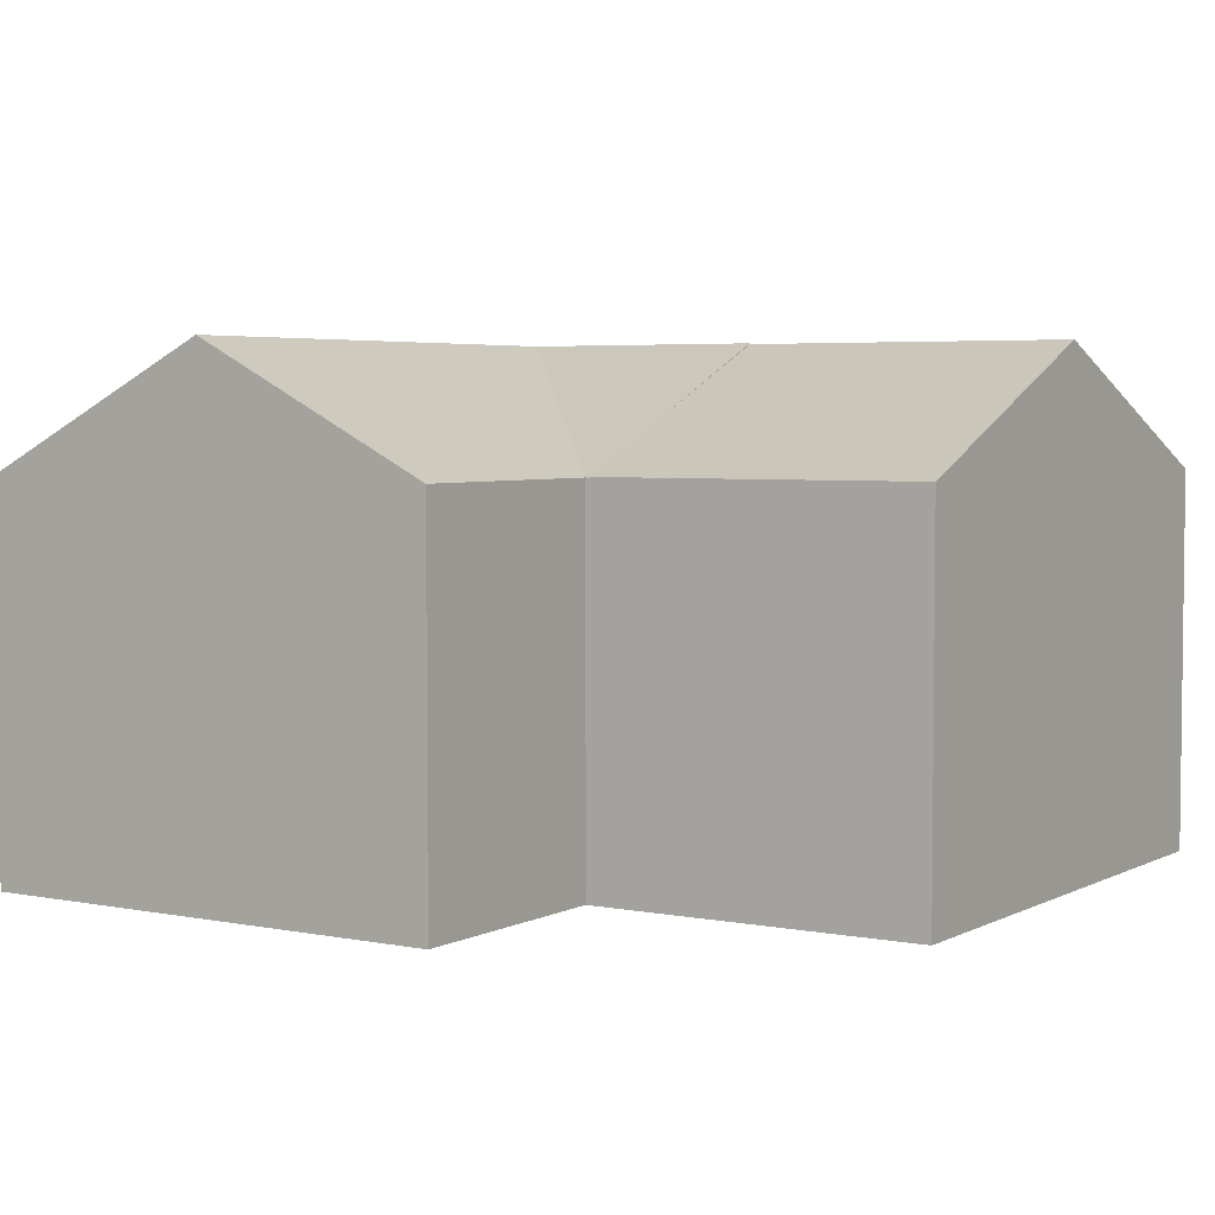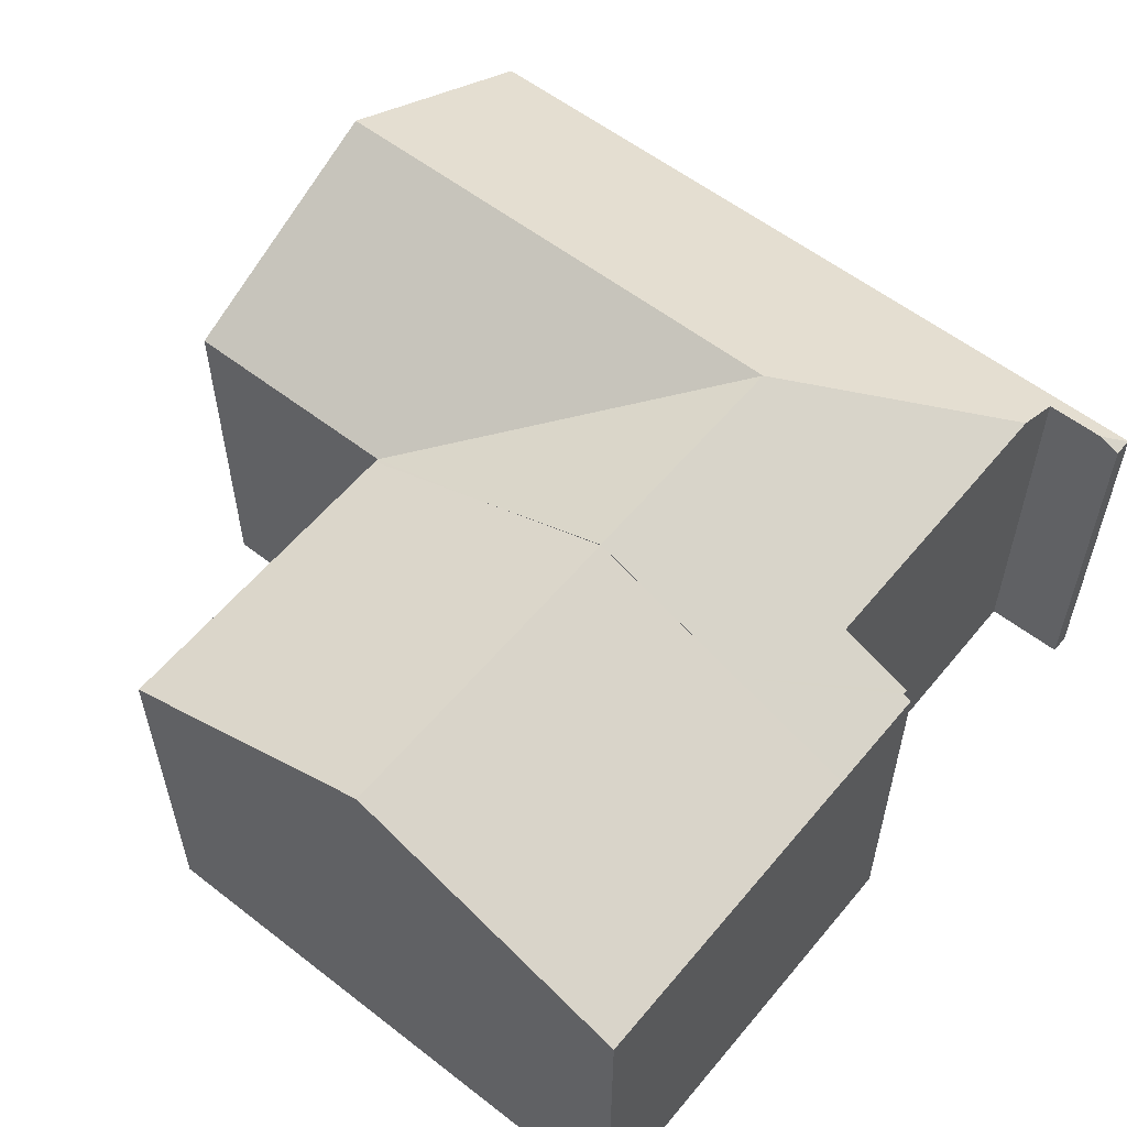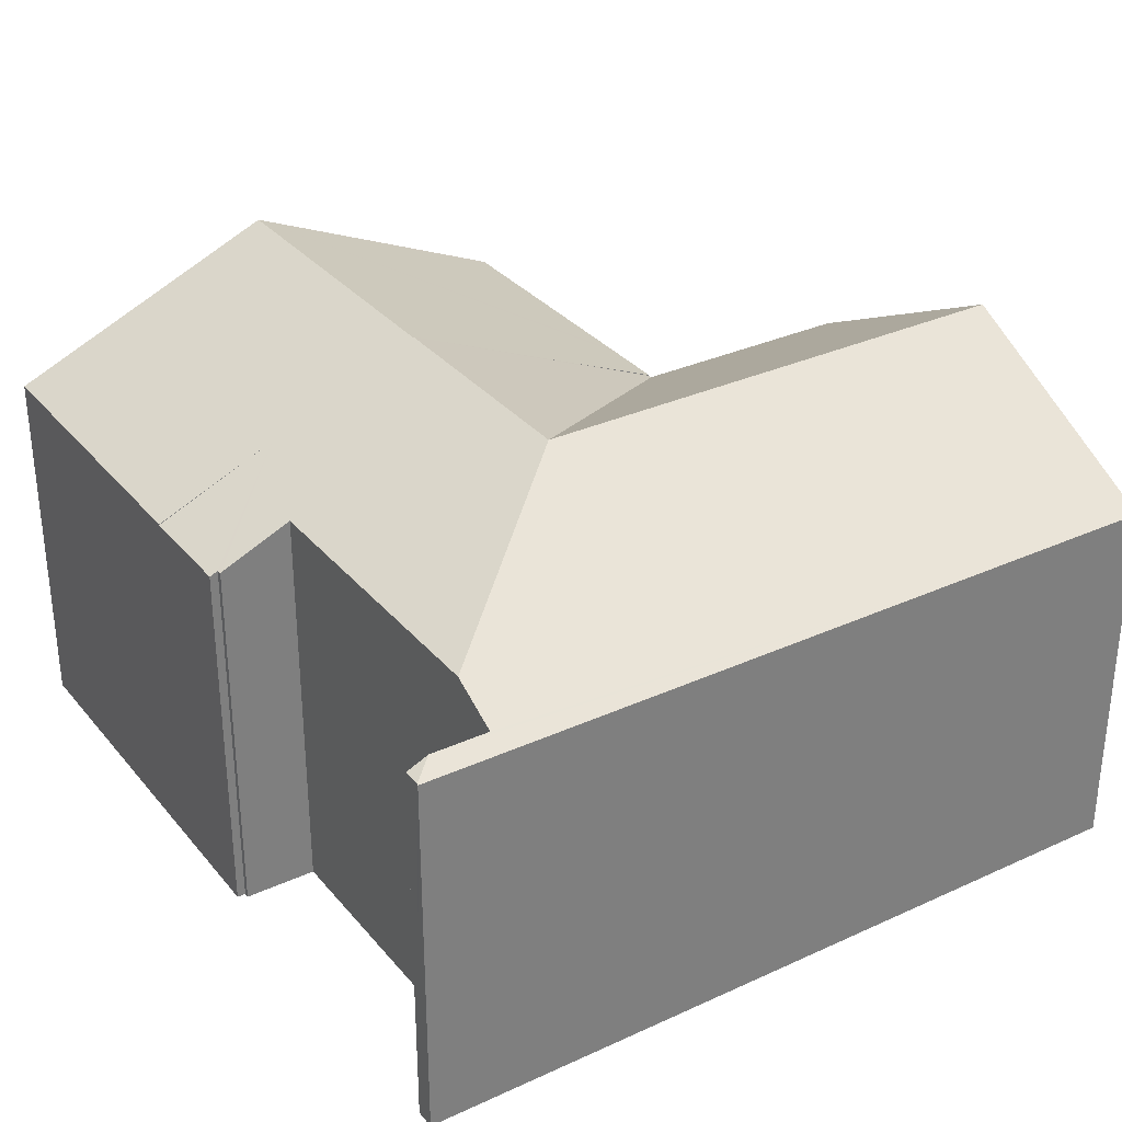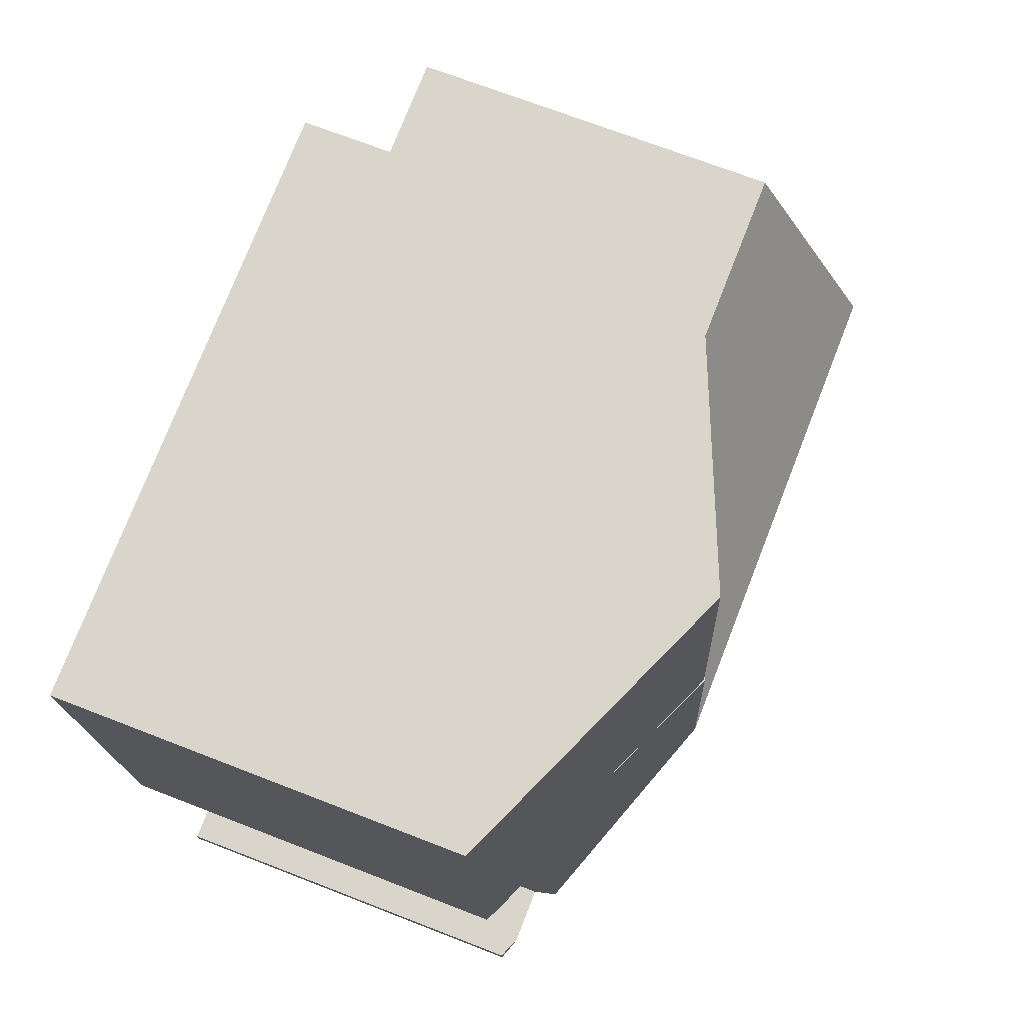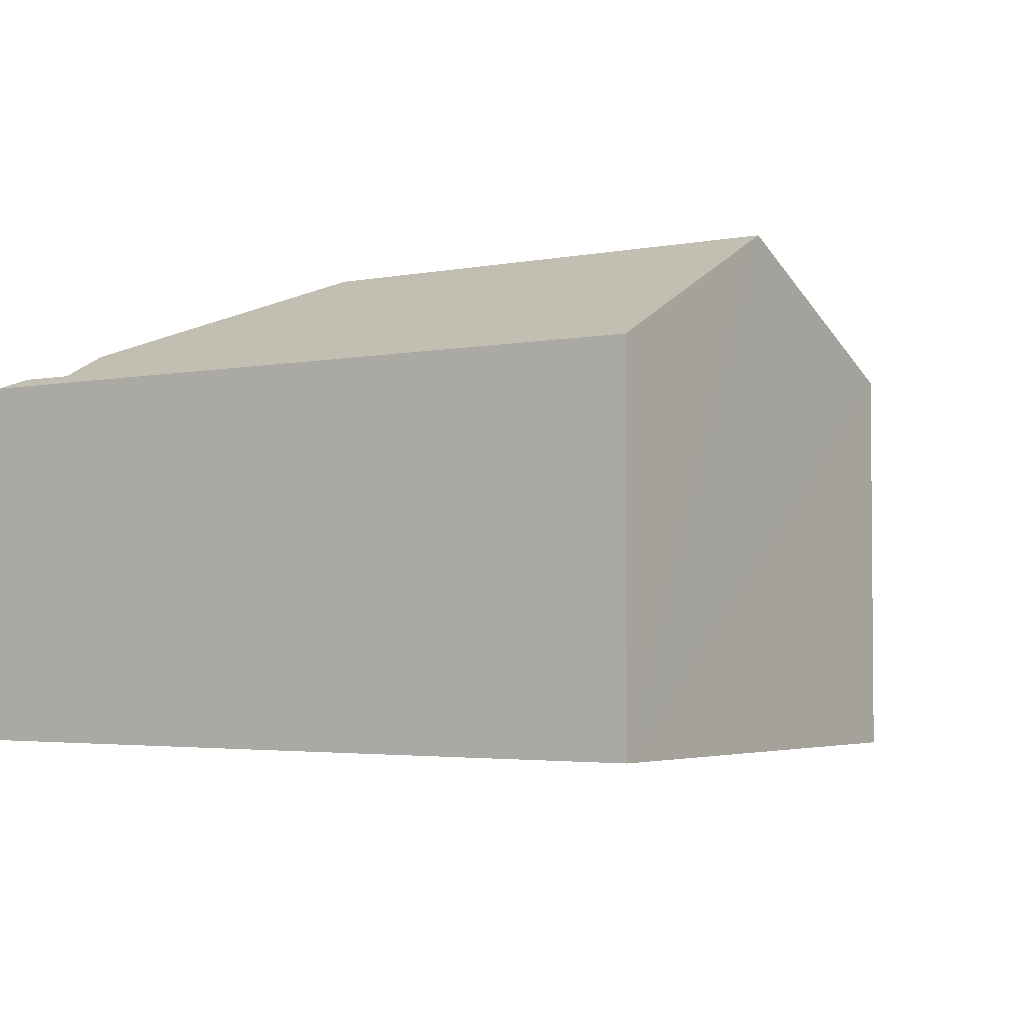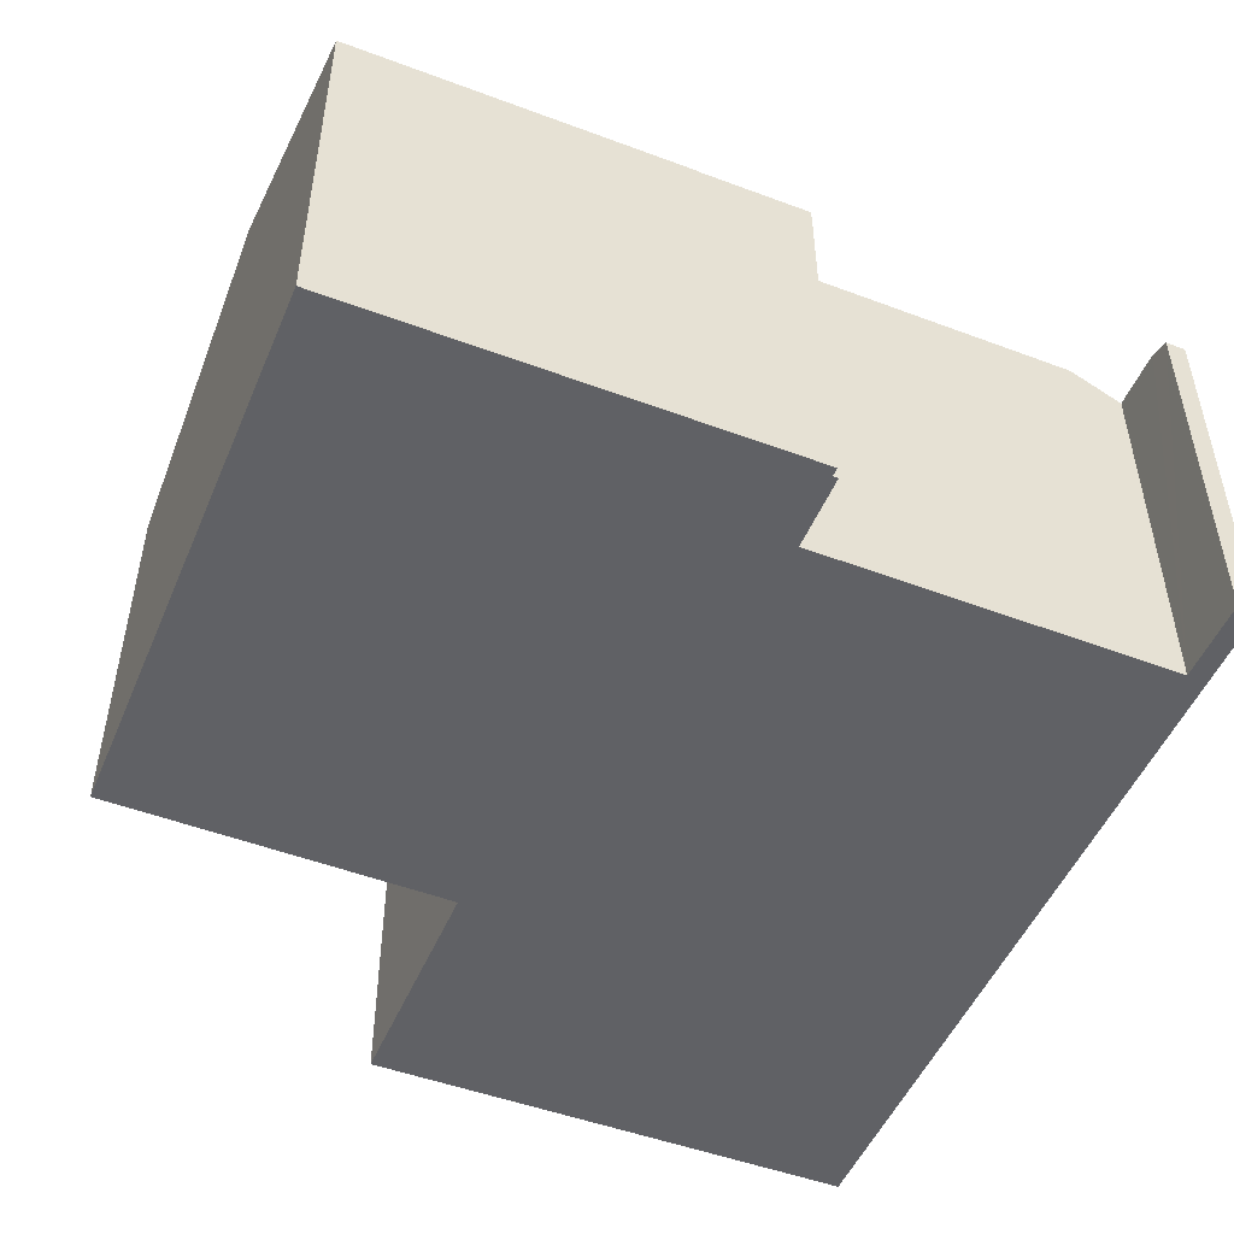
<metadata>
{"format":"obj","ext":"obj","renderer":"f3d","projection":"perspective","resolution":1024,"background":"white","views":[{"elev":4.2,"azim":-52.2,"up":"+Y"},{"elev":57.2,"azim":44.2,"up":"+Y"},{"elev":31.8,"azim":152.4,"up":"+Y"},{"elev":69.2,"azim":111.4,"up":"+Z"},{"elev":-3.1,"azim":-140.2,"up":"+Y"},{"elev":-50.2,"azim":72.7,"up":"+Y"}]}
</metadata>
<code>
v  6.068 8.382 10.24
v  6.077 8.38 10.33
v  8.818 9.576 10.08
v  12.31 11.1 9.764
v  11.82 11.1 4.315
v  18.54 8.379 9.006
v  15.81 9.576 9.446
v  18.55 8.379 9.195
v  18.34 8.377 6.779
v  18.15 8.459 6.796
v  18.14 8.46 6.682
v  16.51 9.171 6.829
v  16.39 9.172 5.53
v  16.12 9.175 2.558
v  16.07 9.175 2.034
v  15.9 9.177 0.123
v  17.54 8.384 -1.601
v  17.1 8.607 -1.118
v  17.55 8.397 -1.576
v  5.004 8.384 -0.457
v  15.79 8.607 -0.999
v  5.482 11.1 4.894
v  0.442 11.1 5.354
v  0 8.384 5.134e-16
v  15.82 8.771 -0.676
v  17.58 8.397 -1.162
v  5.961 8.382 10.25
v  0.884 8.379 10.72
v  6.068 -6.269e-16 10.24
v  5.961 -6.275e-16 10.25
v  0.884 -6.562e-16 10.72
v  6.077 -6.328e-16 10.33
v  8.818 -6.174e-16 10.08
v  15.81 -5.784e-16 9.446
v  18.55 -5.63e-16 9.195
v  12.31 -5.979e-16 9.764
v  15.79 6.117e-17 -0.999
v  17.58 7.115e-17 -1.162
v  17.1 6.846e-17 -1.118
v  0 0 0
v  0.442 -3.278e-16 5.354
v  18.34 -4.151e-16 6.779
v  18.54 -5.515e-16 9.006
v  18.14 -4.092e-16 6.682
v  18.15 -4.161e-16 6.796
v  16.51 -4.182e-16 6.829
v  16.39 -3.386e-16 5.53
v  15.82 4.139e-17 -0.676
v  16.07 -1.245e-16 2.034
v  16.12 -1.566e-16 2.558
v  15.9 -7.532e-18 0.123
v  17.54 9.803e-17 -1.601
v  17.55 9.65e-17 -1.576
v  5.004 2.798e-17 -0.457
v  19.2 8.401 16.55
v  18.55 8.395 9.195
v  12.97 11.08 17.12
v  12.31 11.08 9.764
v  6.205 8.398 11.71
v  6.077 8.396 10.33
v  6.22 8.398 11.88
v  6.742 8.406 17.5
v  6.759 8.407 17.69
v  6.759 -1.083e-15 17.69
v  12.97 -1.048e-15 17.12
v  19.2 -1.013e-15 16.55
v  6.742 -1.072e-15 17.5
v  6.22 -7.273e-16 11.88
v  6.205 -7.173e-16 11.71
g defaultobject
f 1 2 3
f 4 1 3
f 1 4 5
f 6 7 8
f 7 6 9
f 7 9 10
f 7 10 11
f 7 11 12
f 7 12 4
f 4 12 13
f 4 13 14
f 4 14 5
f 5 14 15
f 5 15 16
f 17 18 19
f 18 17 20
f 18 20 21
f 21 20 5
f 5 20 22
f 22 20 23
f 23 20 24
f 25 5 16
f 5 25 21
f 19 18 26
f 27 23 28
f 23 27 22
f 22 27 1
f 22 1 5
f 27 29 1
f 29 27 28
f 29 28 30
f 30 28 31
f 32 3 2
f 3 32 4
f 4 32 7
f 7 32 8
f 8 32 33
f 8 33 34
f 8 34 35
f 34 33 36
f 37 18 21
f 18 37 26
f 26 37 38
f 38 37 39
f 29 2 1
f 2 29 32
f 40 23 24
f 23 40 28
f 28 40 31
f 31 40 41
f 35 6 8
f 6 35 9
f 9 35 42
f 42 35 43
f 10 44 11
f 44 10 45
f 46 13 12
f 13 46 14
f 14 46 15
f 15 46 16
f 16 46 25
f 25 46 21
f 21 46 47
f 21 47 48
f 21 48 37
f 48 47 49
f 49 47 50
f 48 49 51
f 38 19 26
f 19 38 17
f 17 38 52
f 52 38 53
f 9 45 10
f 45 9 42
f 11 46 12
f 46 11 44
f 52 20 17
f 20 52 54
f 20 54 24
f 24 54 40
f 38 37 53
f 37 38 39
f 54 41 40
f 41 54 37
f 37 54 52
f 37 52 53
f 41 37 48
f 41 48 51
f 41 51 49
f 41 49 50
f 41 50 47
f 41 47 31
f 31 47 46
f 31 46 44
f 31 44 45
f 31 45 42
f 31 42 43
f 31 43 30
f 30 43 29
f 29 43 32
f 32 43 33
f 33 43 36
f 36 43 34
f 34 43 35
f 7 55 56
f 55 7 57
f 57 7 58
f 59 3 60
f 3 59 58
f 58 59 57
f 57 59 61
f 57 61 62
f 57 62 63
f 64 57 63
f 57 64 55
f 55 64 65
f 55 65 66
f 66 56 55
f 56 66 35
f 35 7 56
f 7 35 58
f 58 35 3
f 3 35 60
f 60 35 34
f 60 34 32
f 32 34 36
f 32 36 33
f 62 64 63
f 64 62 67
f 67 62 61
f 67 61 68
f 68 61 59
f 68 59 69
f 69 59 60
f 69 60 32
f 33 69 32
f 69 33 68
f 68 33 67
f 67 33 36
f 67 36 64
f 64 36 65
f 65 36 34
f 65 34 35
f 65 35 66

</code>
